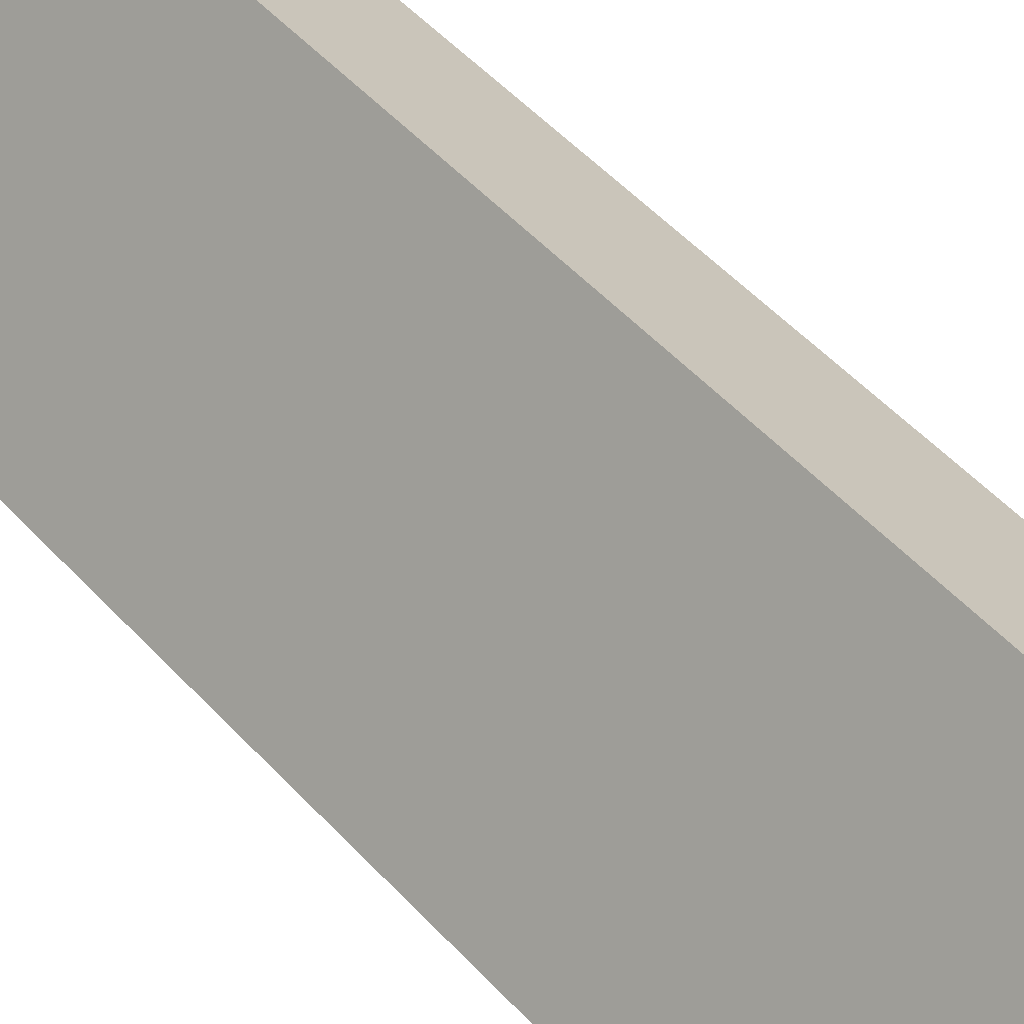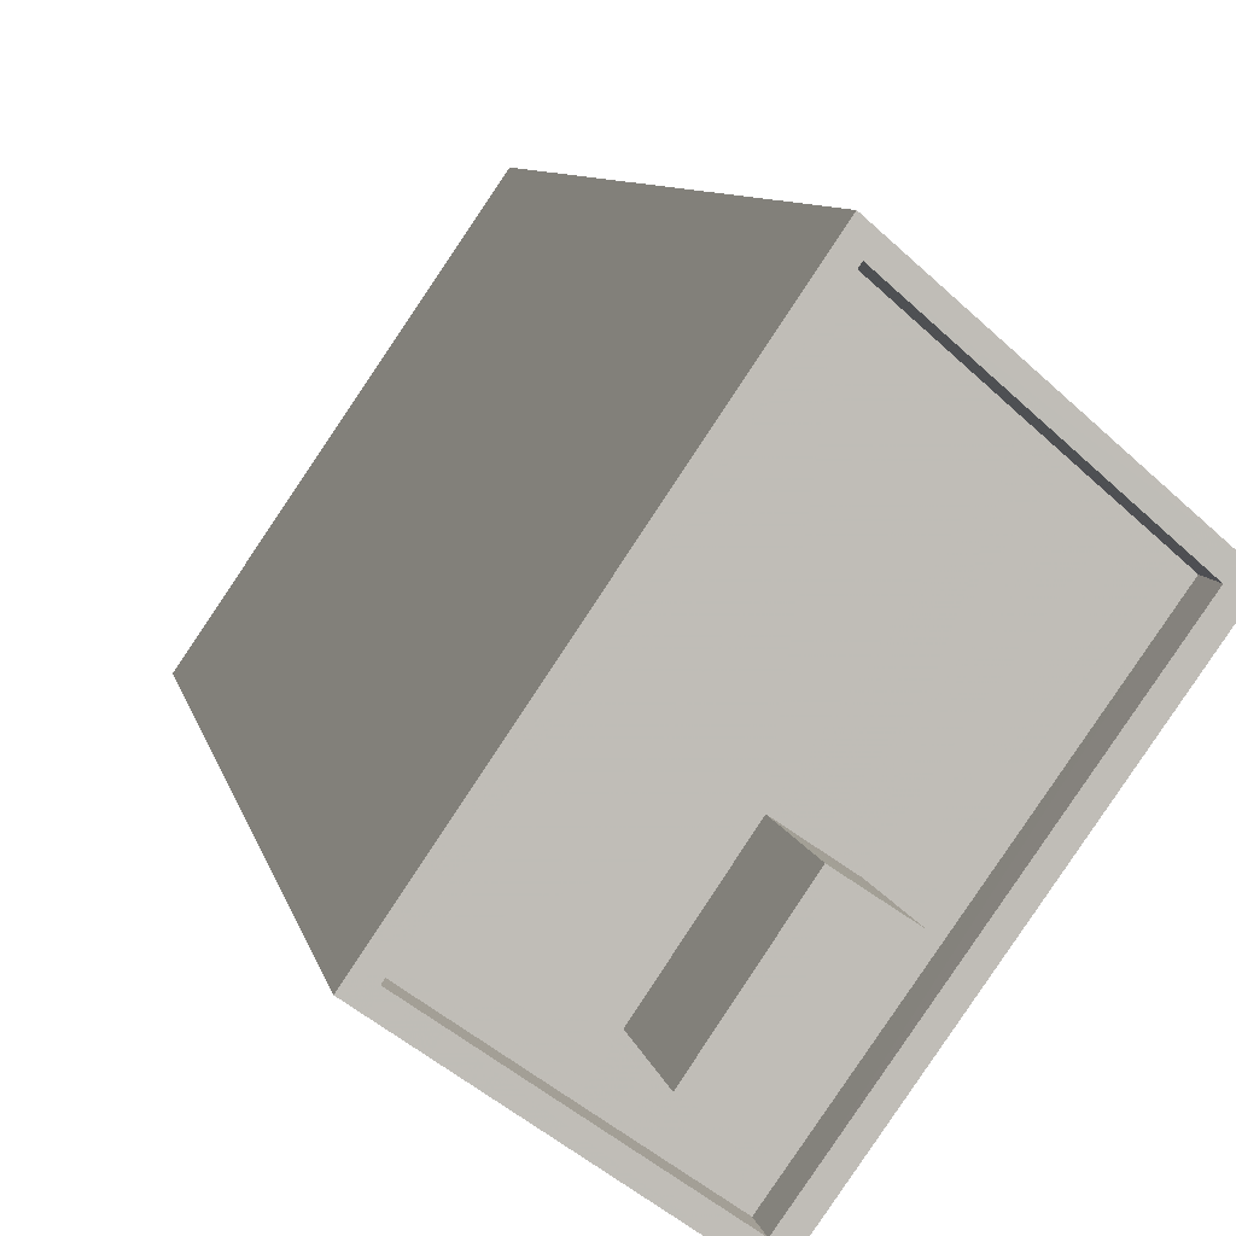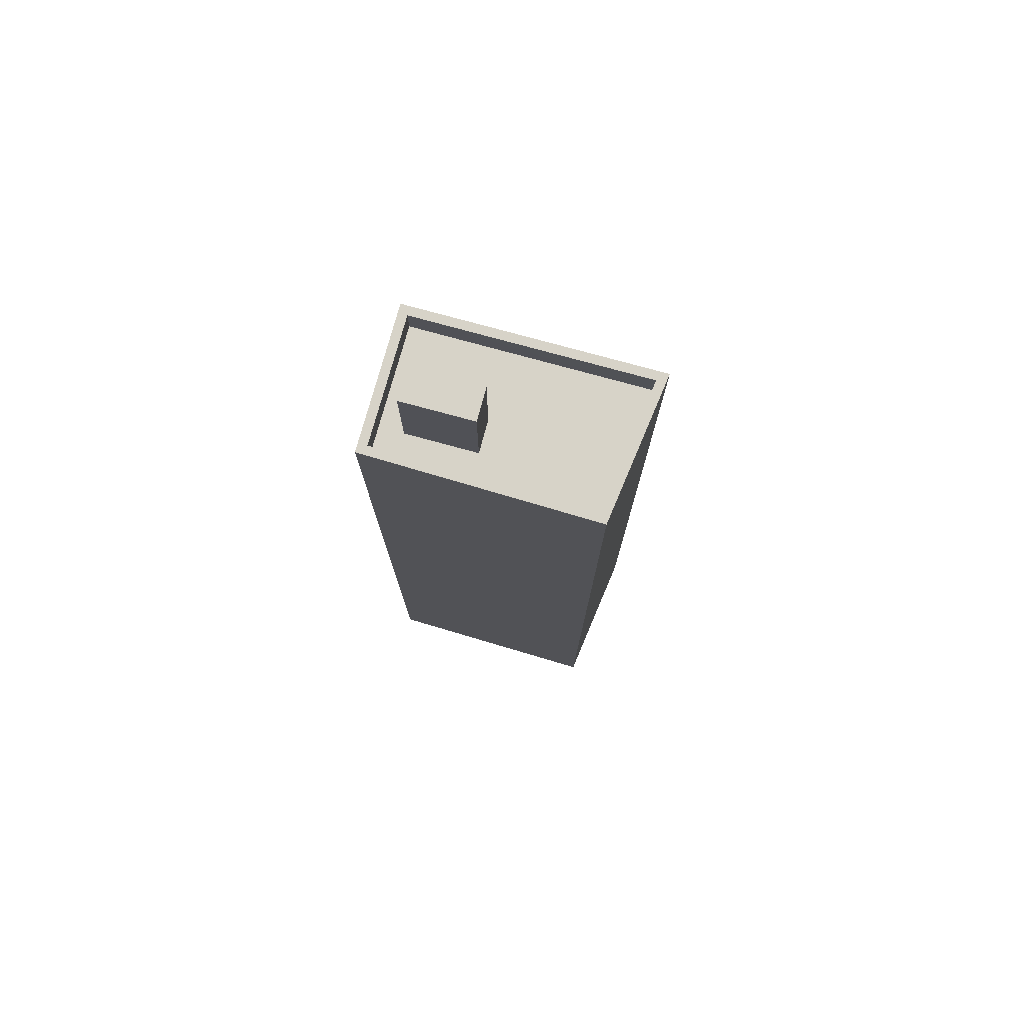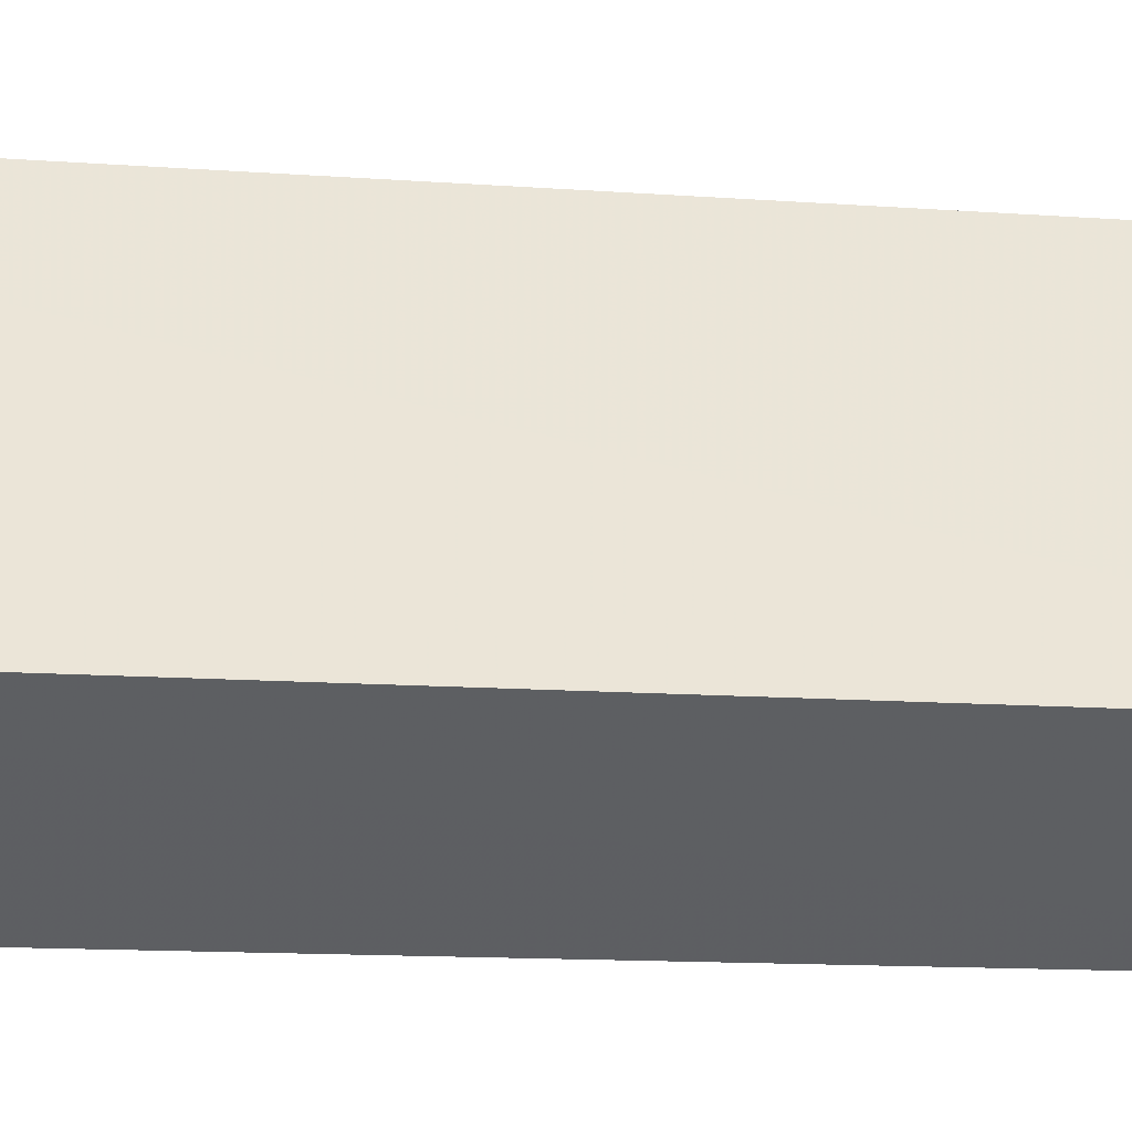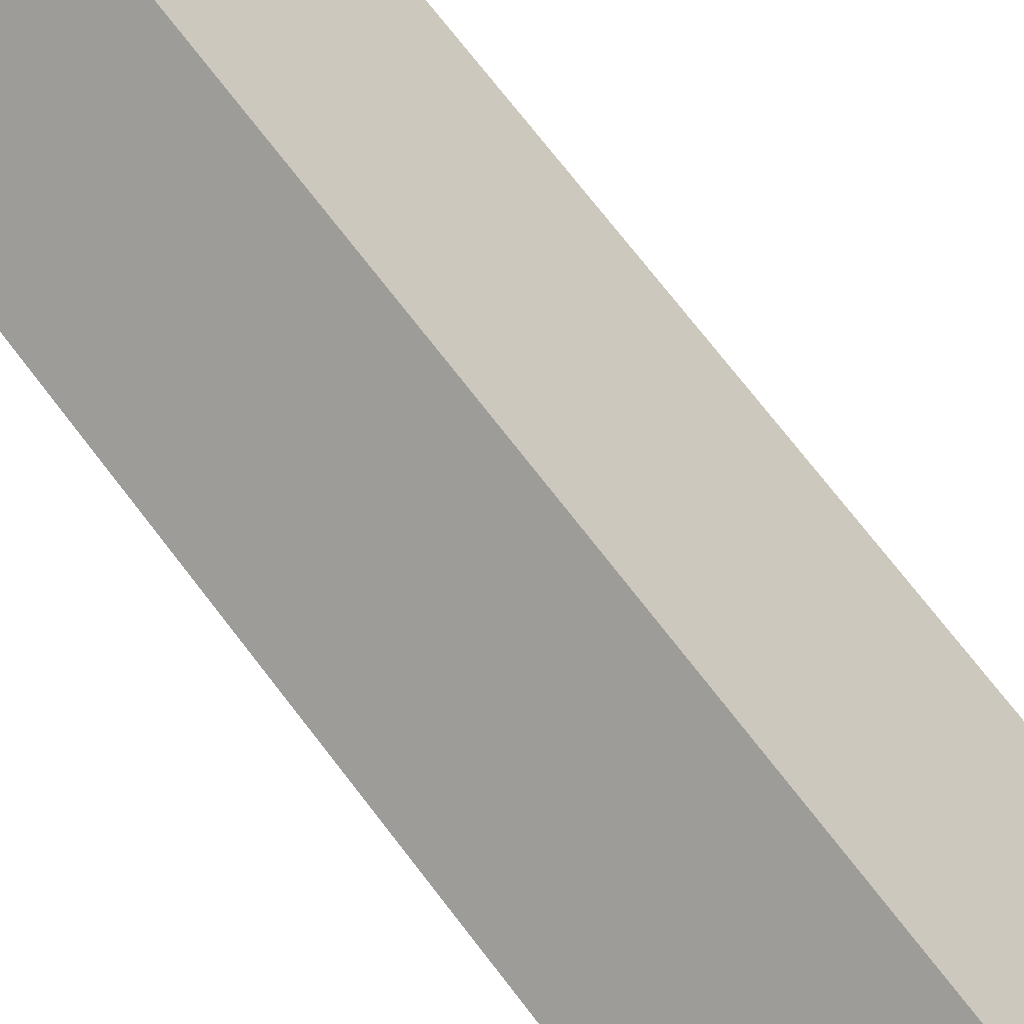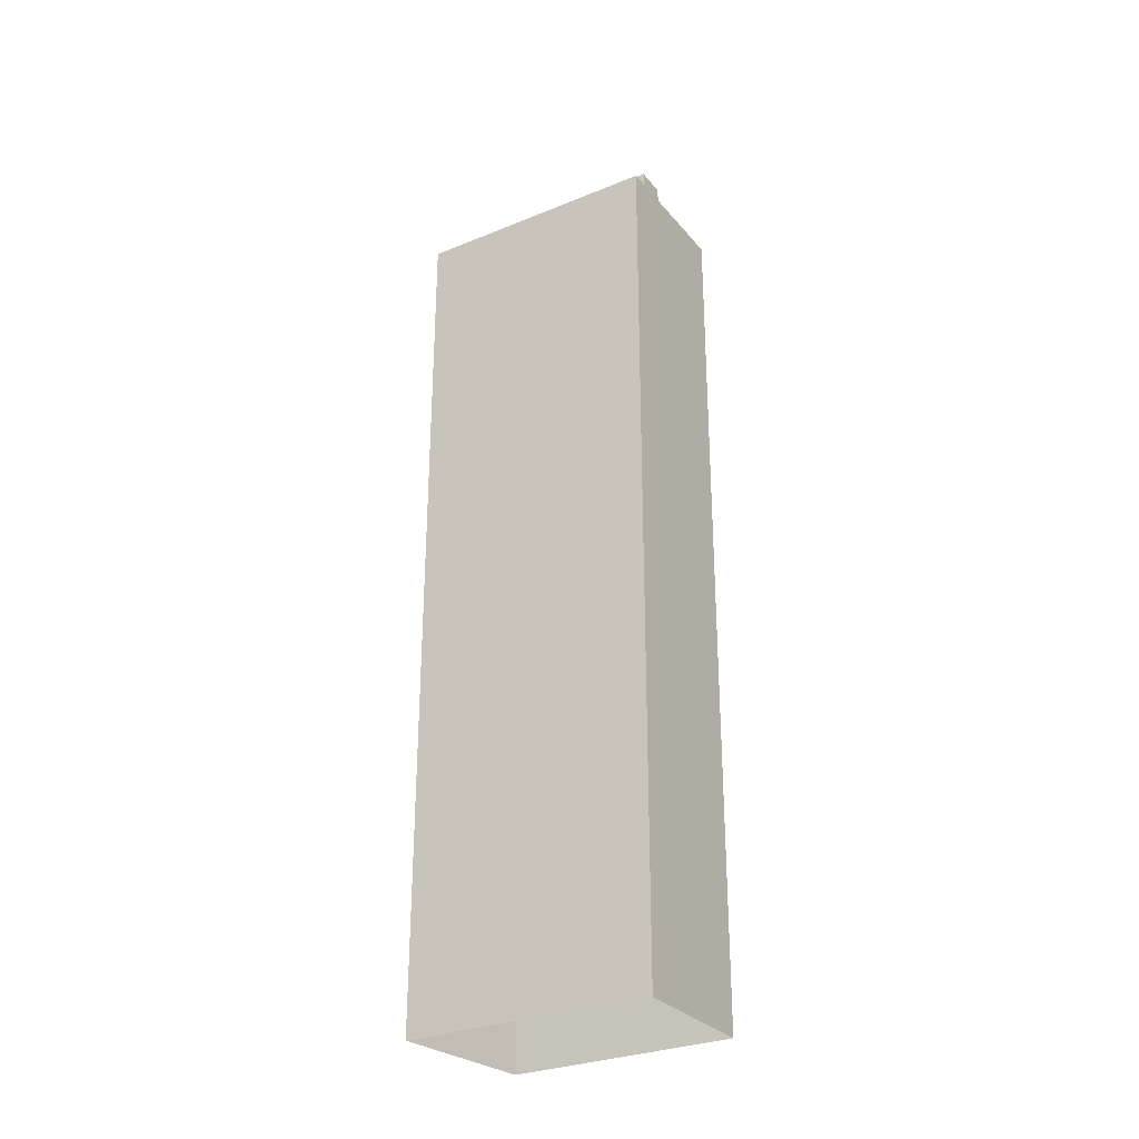
<metadata>
{"format":"obj","ext":"obj","renderer":"f3d","projection":"perspective","resolution":1024,"background":"white","views":[{"elev":47.8,"azim":-39.4,"up":"+Y"},{"elev":5.1,"azim":-7.1,"up":"+Y"},{"elev":76.8,"azim":71.4,"up":"+Z"},{"elev":-9.1,"azim":-103.4,"up":"+Y"},{"elev":70.6,"azim":142.8,"up":"+Y"},{"elev":-29.0,"azim":-92.5,"up":"+Z"}]}
</metadata>
<code>
v -5899 -3.639e+04 3.154
v -5903 -3.64e+04 3.153
v -5907 -3.64e+04 3.154
v -5903 -3.639e+04 3.156
v -5905 -3.64e+04 31.13
v -5907 -3.64e+04 31.13
v -5905 -3.64e+04 31.13
v -5903 -3.64e+04 31.13
v -5903 -3.639e+04 31.13
v -5901 -3.639e+04 31.13
v -5902 -3.64e+04 31.13
v -5899 -3.639e+04 31.13
v -5903 -3.64e+04 31.13
v -5904 -3.64e+04 31.13
v -5899 -3.639e+04 32.13
v -5903 -3.639e+04 32.13
v -5903 -3.639e+04 32.13
v -5907 -3.64e+04 32.13
v -5903 -3.64e+04 32.13
v -5903 -3.64e+04 32.13
v -5907 -3.64e+04 32.13
v -5899 -3.639e+04 32.13
v -5904 -3.64e+04 34.52
v -5902 -3.64e+04 34.52
v -5903 -3.64e+04 34.52
v -5905 -3.64e+04 34.52
f 1 2 3
f 4 1 3
f 5 6 7
f 8 9 6
f 10 9 8
f 6 5 8
f 11 12 10
f 12 11 13
f 13 14 7
f 10 8 11
f 7 14 5
f 11 14 13
f 15 16 17
f 18 19 20
f 21 19 18
f 21 17 16
f 15 17 22
f 17 21 18
f 15 20 19
f 15 22 20
f 23 24 25
f 26 23 25
f 6 18 7
f 7 20 13
f 7 18 20
f 18 6 9
f 17 18 9
f 12 22 10
f 10 17 9
f 10 22 17
f 20 22 12
f 13 20 12
f 21 4 3
f 21 16 4
f 15 1 4
f 16 15 4
f 19 2 1
f 15 19 1
f 19 3 2
f 19 21 3
f 8 25 24
f 11 8 24
f 23 11 24
f 23 14 11
f 5 14 23
f 26 5 23
f 8 5 26
f 25 8 26

</code>
